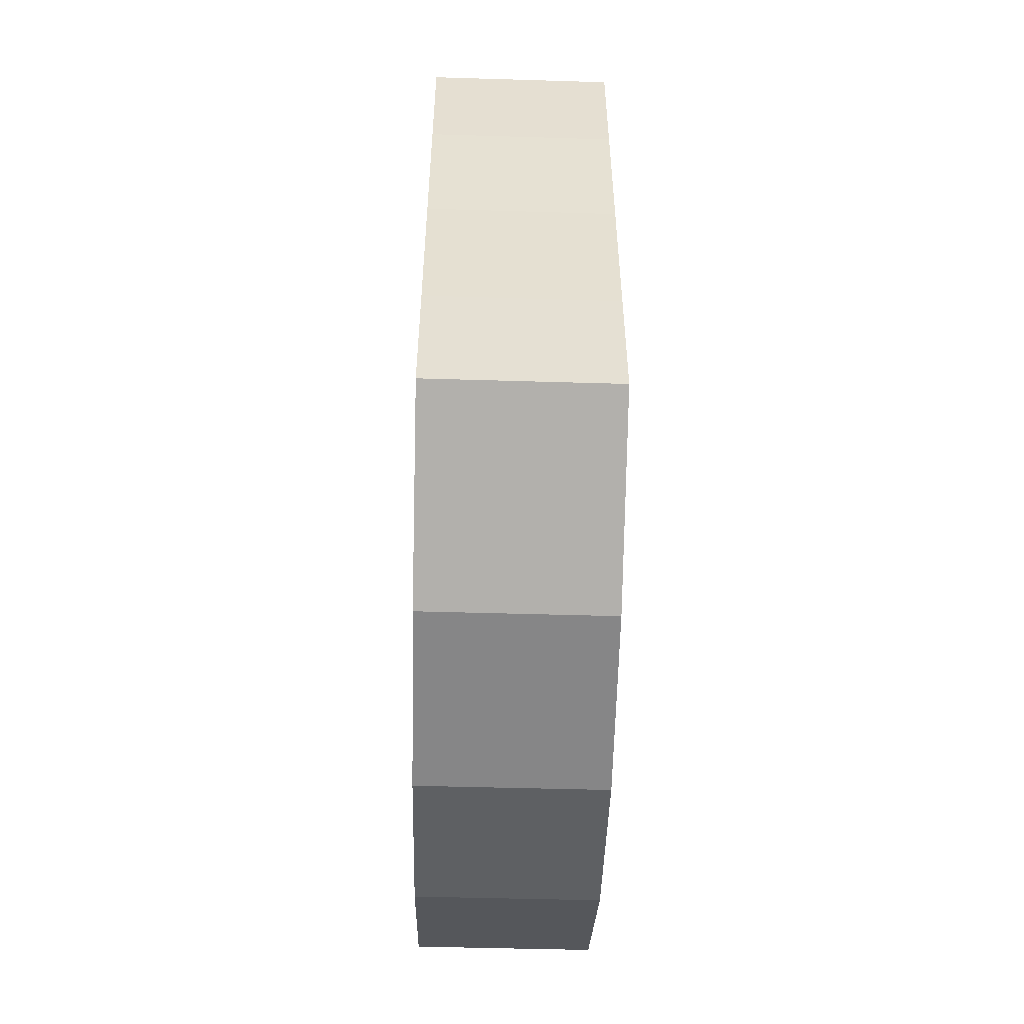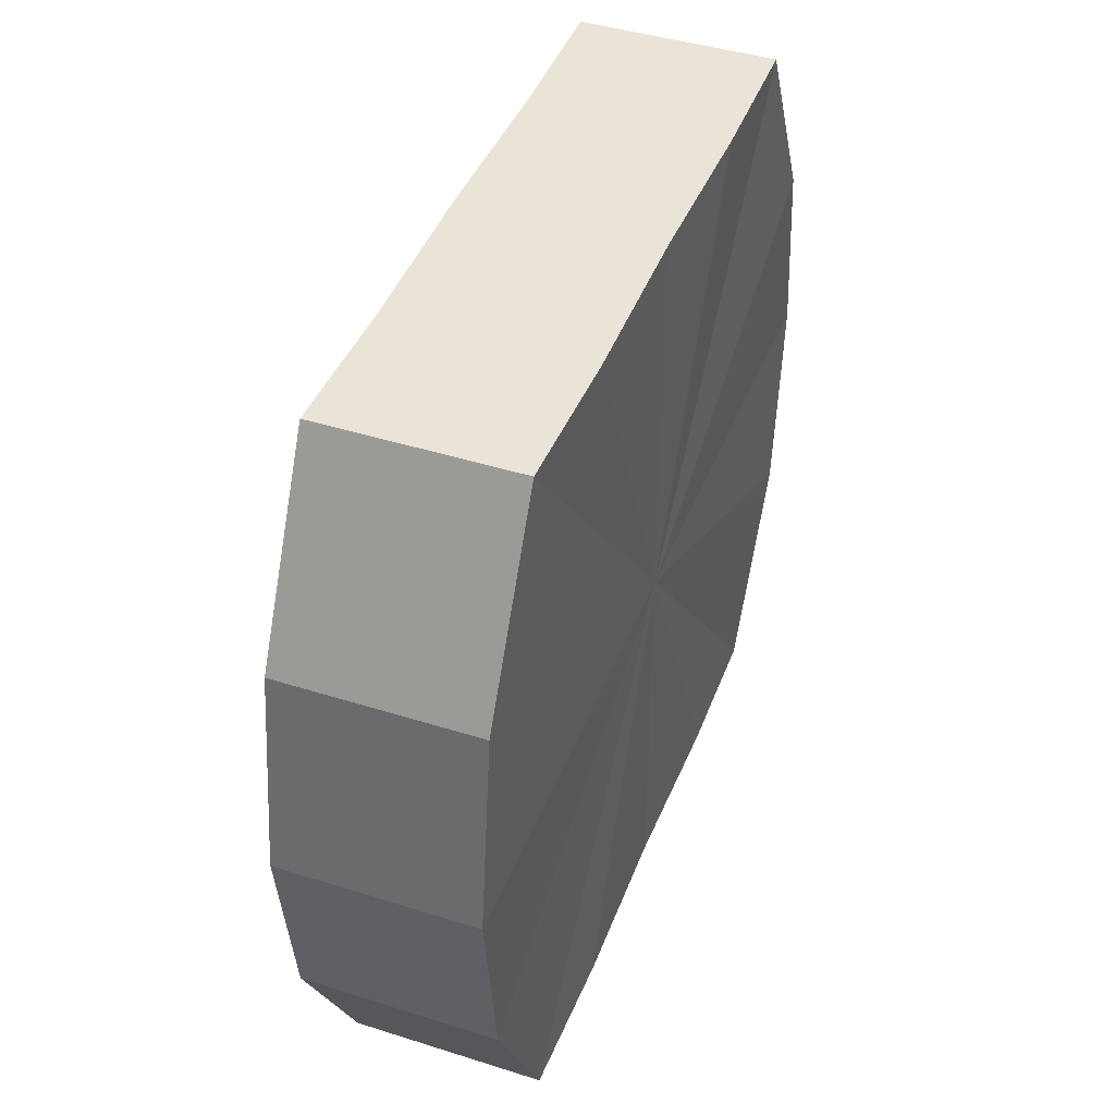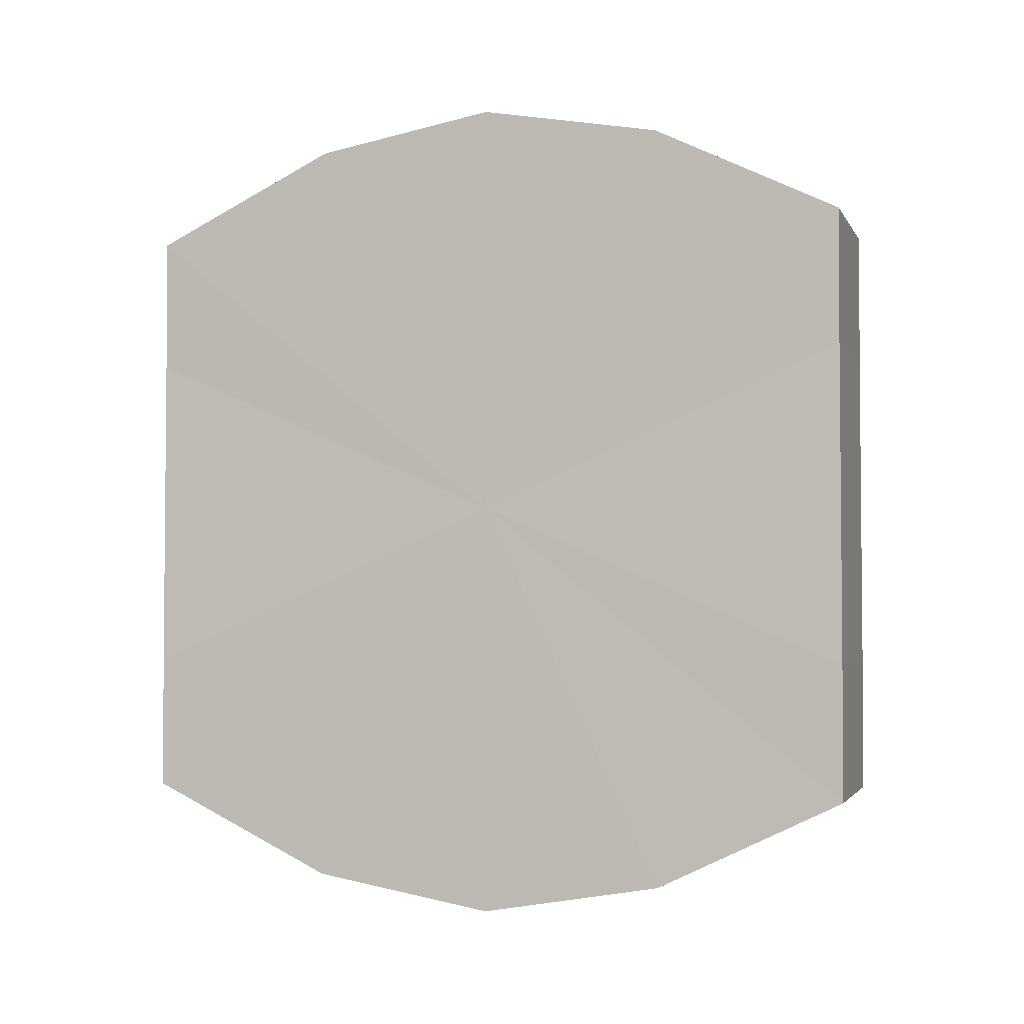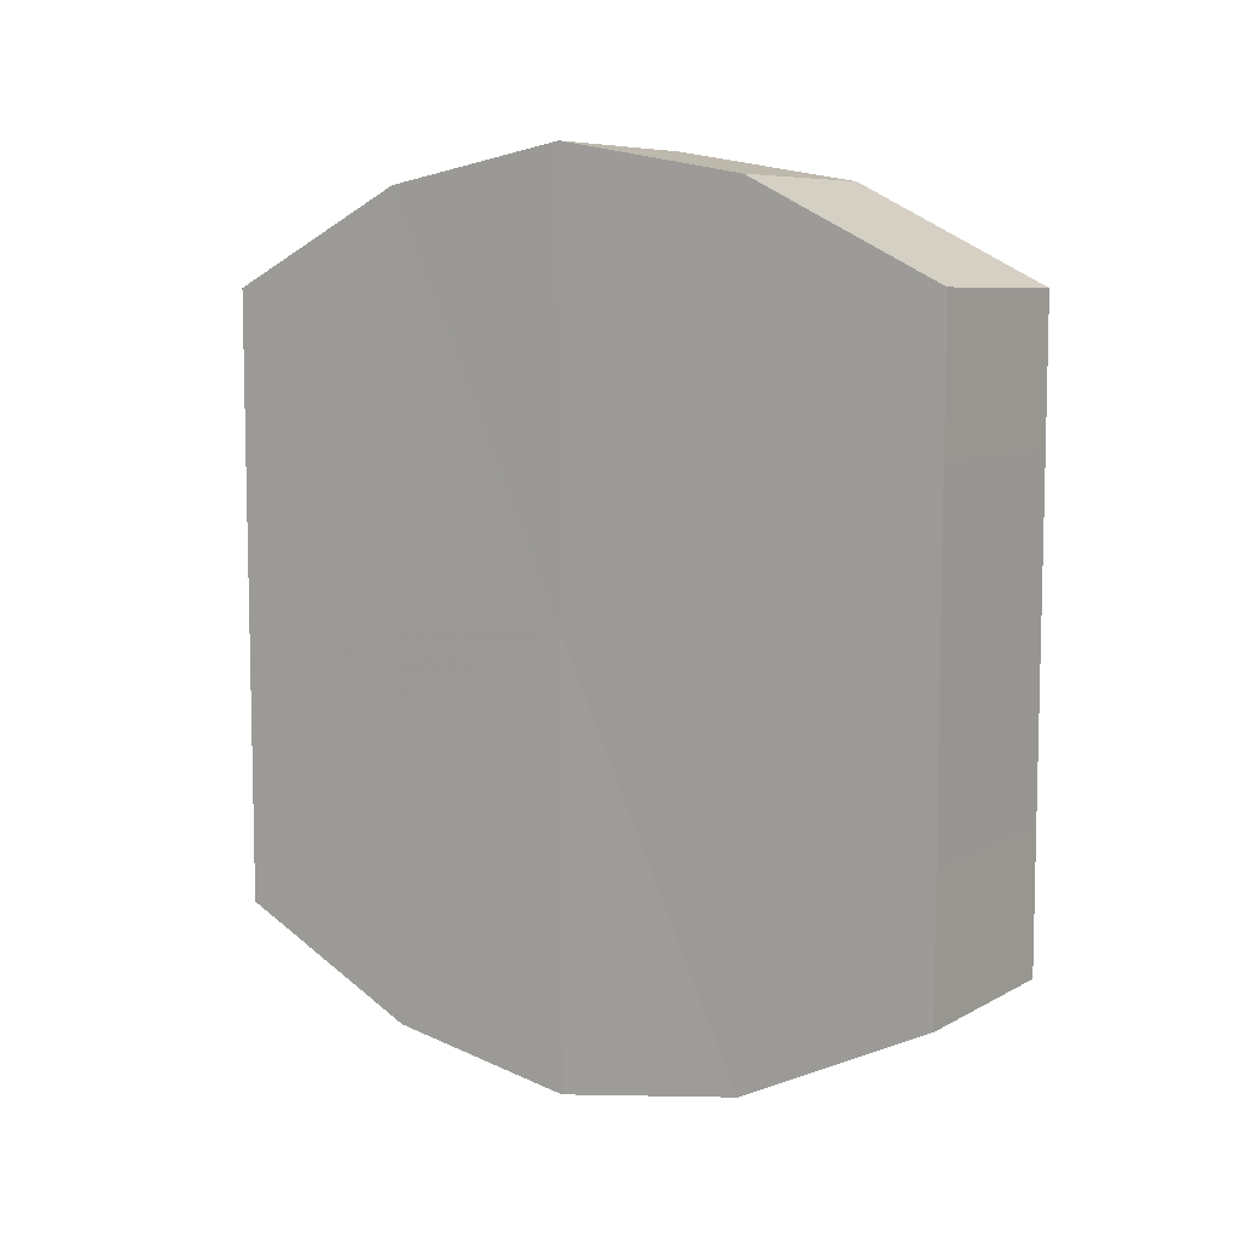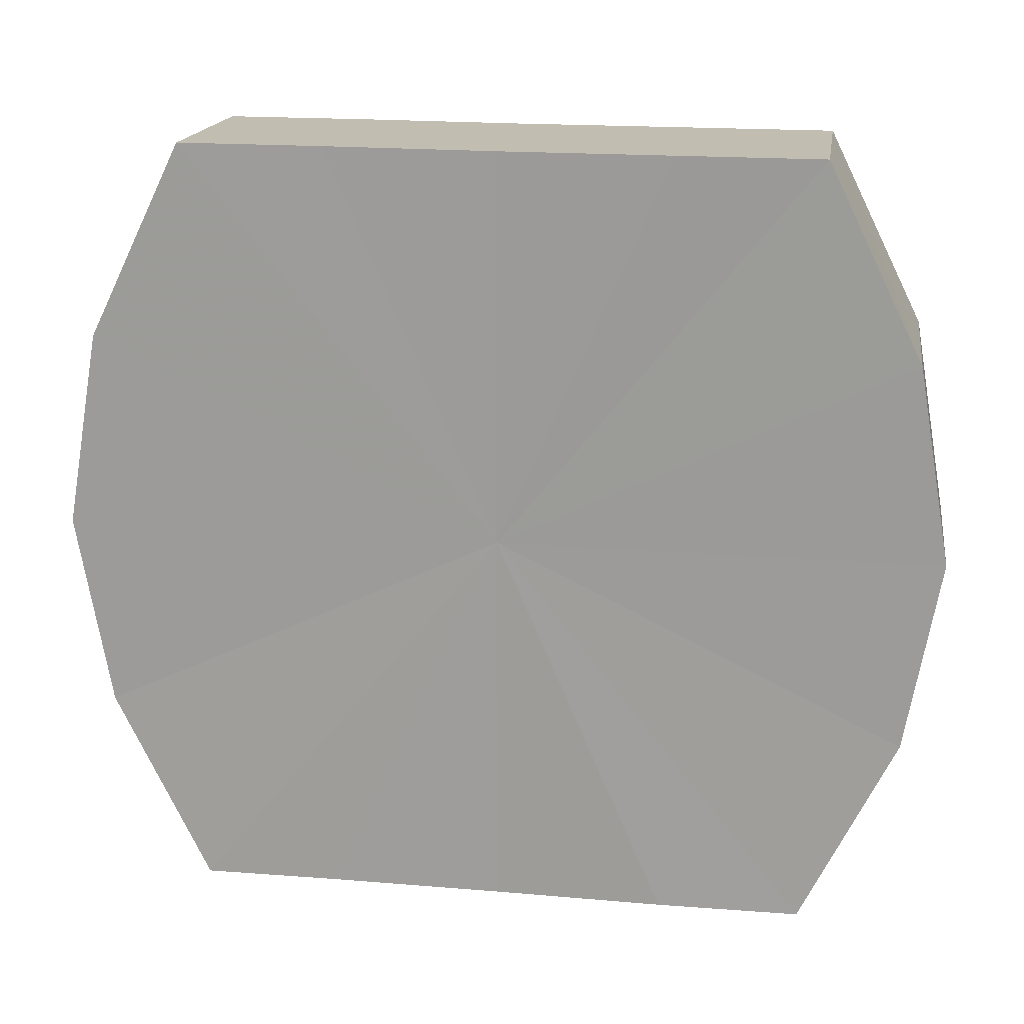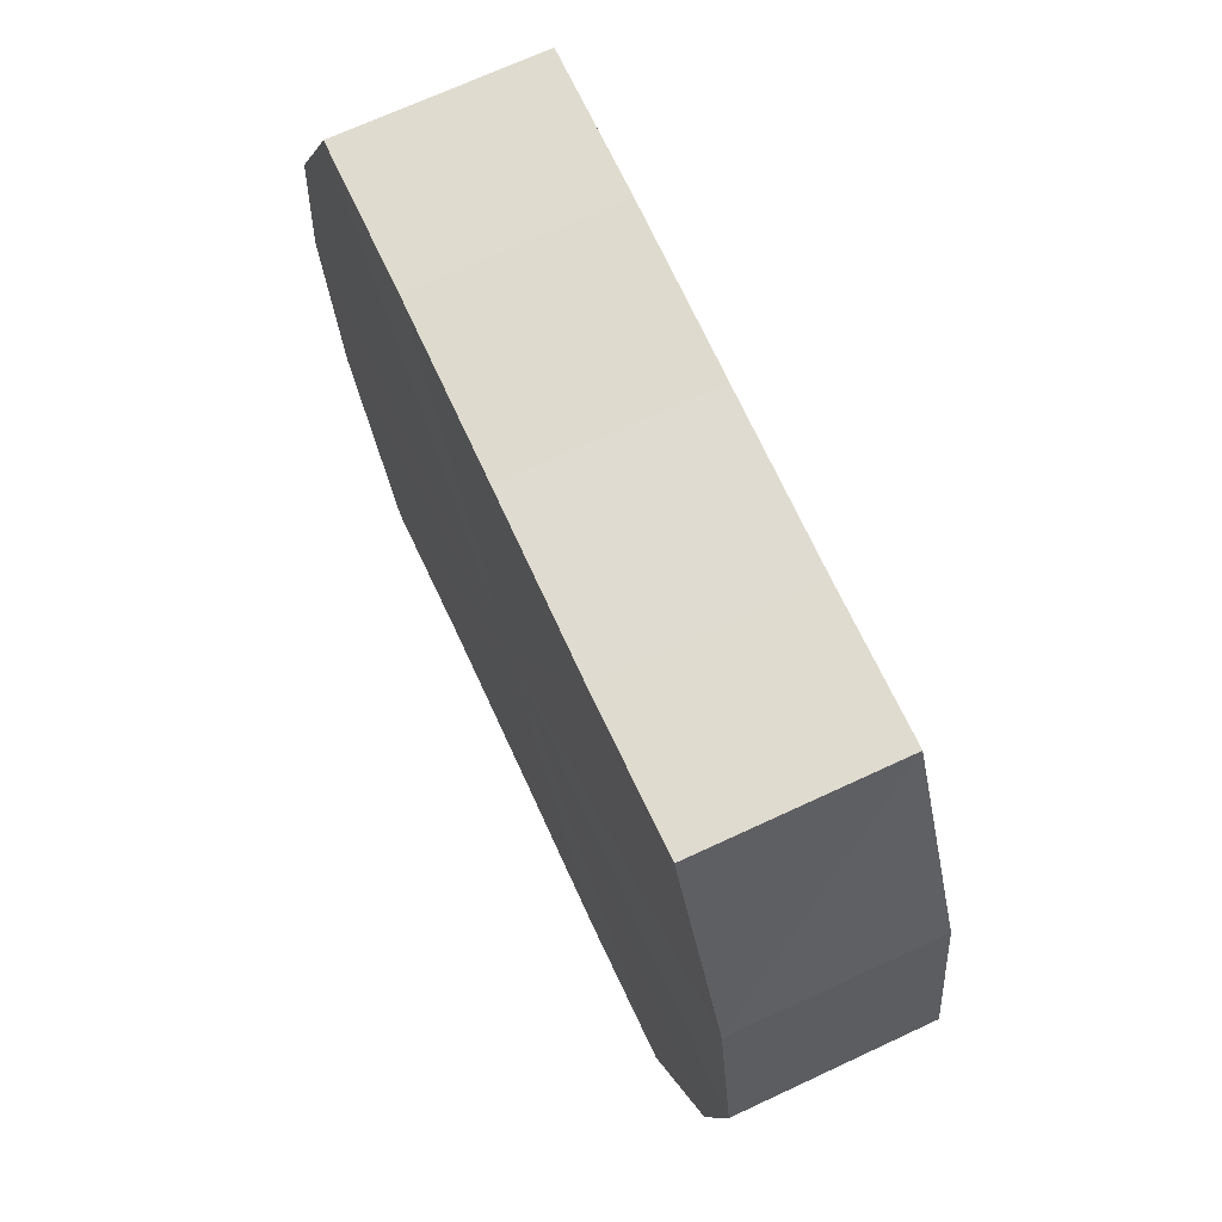
<metadata>
{"format":"obj","ext":"obj","renderer":"f3d","projection":"perspective","resolution":1024,"background":"white","views":[{"elev":-52.6,"azim":-1.6,"up":"+Z"},{"elev":43.1,"azim":20.6,"up":"+Y"},{"elev":-2.5,"azim":107.0,"up":"+Z"},{"elev":7.7,"azim":-55.3,"up":"+Z"},{"elev":18.0,"azim":99.0,"up":"+Y"},{"elev":70.6,"azim":155.2,"up":"+Y"}]}
</metadata>
<code>
o 15159
v 2200 1862 7.517
v 2200 1862 7.525
v 2200 1862 7.517
v 2200 1862 7.533
v 2200 1862 7.525
v 2200 1862 7.508
v 2200 1862 7.508
v 2200 1862 7.538
v 2200 1862 7.533
v 2200 1862 7.501
v 2200 1862 7.501
v 2200 1862 7.539
v 2200 1862 7.538
v 2200 1862 7.496
v 2200 1862 7.496
v 2200 1862 7.538
v 2200 1862 7.539
v 2200 1862 7.494
v 2200 1862 7.494
v 2200 1862 7.533
v 2200 1862 7.538
v 2200 1862 7.496
v 2200 1862 7.496
v 2200 1862 7.525
v 2200 1862 7.533
v 2200 1862 7.501
v 2200 1862 7.501
v 2200 1862 7.517
v 2200 1862 7.525
v 2200 1862 7.508
v 2200 1862 7.508
v 2200 1862 7.517
v 2200 1862 7.517
v 2200 1862 7.525
v 2200 1862 7.525
v 2200 1862 7.533
v 2200 1862 7.533
v 2200 1862 7.508
v 2200 1862 7.517
v 2200 1862 7.501
v 2200 1862 7.508
v 2200 1862 7.538
v 2200 1862 7.538
v 2200 1862 7.496
v 2200 1862 7.501
v 2200 1862 7.494
v 2200 1862 7.496
v 2200 1862 7.539
v 2200 1862 7.539
v 2200 1862 7.496
v 2200 1862 7.494
v 2200 1862 7.501
v 2200 1862 7.496
v 2200 1862 7.538
v 2200 1862 7.538
v 2200 1862 7.508
v 2200 1862 7.501
v 2200 1862 7.517
v 2200 1862 7.508
v 2200 1862 7.533
v 2200 1862 7.533
v 2200 1862 7.525
v 2200 1862 7.517
v 2200 1862 7.525
v 2200 1862 7.517
v 2200 1862 7.525
v 2200 1862 7.517
v 2200 1862 7.533
v 2200 1862 7.508
v 2200 1862 7.538
v 2200 1862 7.501
v 2200 1862 7.539
v 2200 1862 7.496
v 2200 1862 7.538
v 2200 1862 7.494
v 2200 1862 7.533
v 2200 1862 7.496
v 2200 1862 7.525
v 2200 1862 7.501
v 2200 1862 7.517
v 2200 1862 7.508
v 2200 1862 7.517
v 2200 1862 7.517
v 2200 1862 7.525
v 2200 1862 7.508
v 2200 1862 7.533
v 2200 1862 7.501
v 2200 1862 7.538
v 2200 1862 7.496
v 2200 1862 7.539
v 2200 1862 7.494
v 2200 1862 7.538
v 2200 1862 7.496
v 2200 1862 7.533
v 2200 1862 7.501
v 2200 1862 7.525
v 2200 1862 7.508
v 2200 1862 7.517
f 1 2 3
f 2 4 5
f 6 1 7
f 4 8 9
f 10 6 11
f 8 12 13
f 14 10 15
f 12 16 17
f 18 14 19
f 16 20 21
f 22 18 23
f 20 24 25
f 26 22 27
f 24 28 29
f 30 26 31
f 28 30 32
f 33 34 35
f 35 36 37
f 38 39 33
f 40 41 38
f 37 42 43
f 44 45 40
f 46 47 44
f 43 48 49
f 50 51 46
f 52 53 50
f 49 54 55
f 56 57 52
f 58 59 56
f 55 60 61
f 62 63 58
f 61 64 62
f 65 66 67
f 65 68 66
f 65 67 69
f 65 70 68
f 65 69 71
f 65 72 70
f 65 71 73
f 65 74 72
f 65 73 75
f 65 76 74
f 65 75 77
f 65 78 76
f 65 77 79
f 65 80 78
f 65 79 81
f 65 81 80
f 82 83 84
f 82 85 83
f 82 84 86
f 82 87 85
f 82 86 88
f 82 89 87
f 82 88 90
f 82 91 89
f 82 90 92
f 82 93 91
f 82 92 94
f 82 95 93
f 82 94 96
f 82 97 95
f 82 96 98
f 82 98 97

</code>
